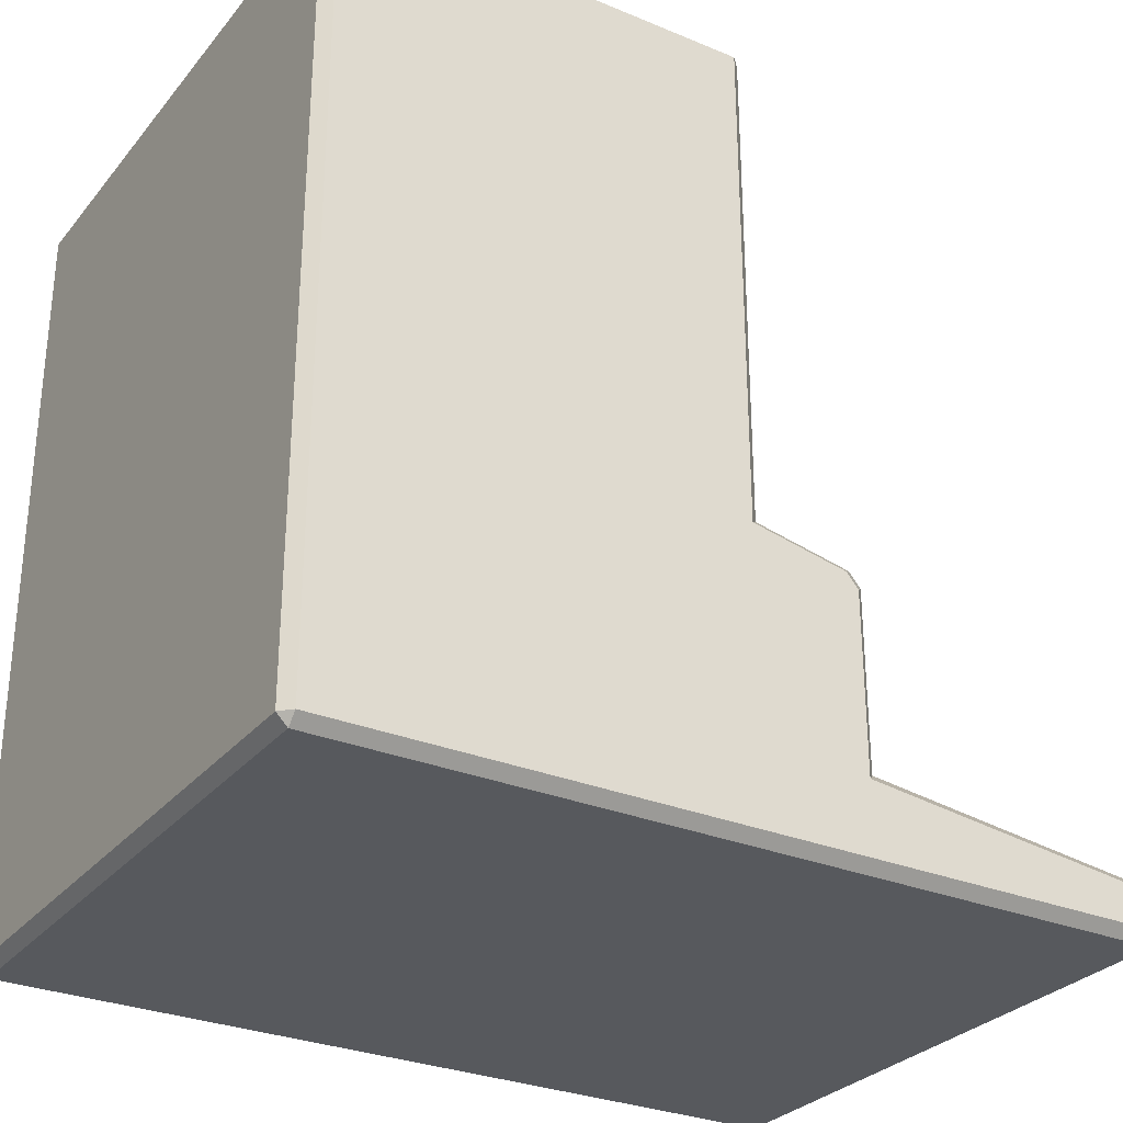
<metadata>
{"format":"obj","ext":"obj","renderer":"f3d","projection":"perspective","resolution":1024,"background":"white","views":[{"elev":-29.4,"azim":-121.5,"up":"+Y"}]}
</metadata>
<code>
o computer_1
v 0.2243 0.365 0.399
v 0.2243 0.6993 0.399
v -0.2243 0.6993 0.399
v -0.2243 0.365 0.399
v 0.2381 0.3501 0.42
v 0.2381 0.7178 0.42
v -0.2381 0.7178 0.42
v -0.2381 0.3501 0.42
v 0.02107 0.08826 0.525
v 0.02107 0.1914 0.525
v -0.1677 0.08826 0.525
v -0.1677 0.1914 0.525
v 0.1838 0.2909 0.42
v 0.1508 0.2909 0.42
v 0.1508 0.3128 0.42
v 0.1838 0.3126 0.42
v 0.07448 0.239 0.525
v 0.07448 0.2273 0.525
v 0.233 0.2273 0.525
v 0.233 0.2395 0.525
v 0.1874 0.2395 0.525
v 0.1727 0.243 0.525
v 0.1544 0.2447 0.525
v 0.137 0.243 0.525
v 0.1241 0.2395 0.525
v 0.04281 0.1766 0.525
v 0.04281 0.1457 0.525
v 0.261 0.148 0.525
v 0.261 0.1784 0.525
v 0.04281 0.1766 0.5198
v 0.04281 0.1457 0.5198
v 0.261 0.148 0.5198
v 0.261 0.1784 0.5198
v 0.07448 0.239 0.5198
v 0.07448 0.2273 0.5198
v 0.233 0.2273 0.5198
v 0.233 0.2395 0.5198
v 0.1874 0.2395 0.5198
v 0.1727 0.243 0.5198
v 0.1544 0.2447 0.5198
v 0.137 0.243 0.5198
v 0.1241 0.2395 0.5198
v -0.1677 0.1914 0.5198
v 0.02107 0.1914 0.5198
v 0.02107 0.08826 0.5198
v -0.1677 0.08826 0.5198
v 0.1838 0.2909 0.4174
v 0.1508 0.2909 0.4174
v 0.1508 0.3128 0.4174
v 0.1838 0.3126 0.4174
v -0.2868 0.777 0.4095
v -0.2868 0.7665 0.42
v -0.2973 0.7665 0.4095
v 0.2973 0.7665 0.4095
v 0.2868 0.7665 0.42
v 0.2868 0.777 0.4095
v -0.2973 0.2823 0.4095
v -0.2868 0.2909 0.42
v 0.2868 0.2909 0.42
v 0.2973 0.2823 0.4095
v -0.2973 0.07896 0.5145
v -0.2868 0.08826 0.525
v 0.2868 0.08826 0.525
v 0.2973 0.07896 0.5145
v 0.2973 0.1914 0.5145
v 0.2868 0.1914 0.525
v 0.2868 0.7665 -0
v 0.2973 0.7665 0.0105
v 0.2868 0.777 0.0105
v -0.2868 0.777 0.0105
v -0.2973 0.7665 0.0105
v -0.2868 0.7665 -0
v -0.2868 0.0105 0.819
v -0.2868 0 0.8085
v -0.2973 0.0105 0.8085
v 0.2868 0.0105 0.819
v 0.2973 0.0105 0.8085
v 0.2868 0 0.8085
v -0.2973 0.0105 0.0105
v -0.2868 0 0.0105
v -0.2868 0.0105 0
v 0.2868 0.0105 0
v 0.2868 0 0.0105
v 0.2973 0.0105 0.0105
v -0.2973 0.04605 0.7901
v -0.2868 0.05531 0.7959
v 0.2973 0.04605 0.7901
v 0.2868 0.05531 0.7959
v -0.2973 0.2635 0.5031
v -0.2973 0.2496 0.5145
v -0.2868 0.2721 0.5137
v -0.2868 0.2583 0.525
v 0.2973 0.2496 0.5145
v 0.2973 0.2635 0.5031
v 0.2868 0.2583 0.525
v 0.2868 0.2721 0.5137
v -0.1332 0.08111 0.6701
v -0.1548 0.07384 0.6435
v -0.1497 0.08111 0.6701
v -0.1826 0.07384 0.6435
v -0.1877 0.08111 0.6701
v -0.2088 0.07384 0.6435
v -0.2037 0.08111 0.6701
v -0.236 0.07384 0.6435
v -0.241 0.08111 0.6701
v 0.1654 0.06348 0.7287
v -0.2701 0.06348 0.7287
v 0.2431 0.07384 0.6441
v 0.1989 0.07384 0.6441
v -0.2701 0.06672 0.7021
v 0.1989 0.06004 0.7576
v 0.1718 0.06998 0.6753
v 0.04959 0.05672 0.7843
v 0.2431 0.06004 0.7576
v 0.0496 0.06004 0.757
v -0.2644 0.06998 0.6753
v -0.1954 0.05672 0.7843
v -0.1954 0.06004 0.757
v -0.2701 0.06004 0.757
v -0.2644 0.07384 0.6435
v 0.1719 0.07384 0.6435
v 0.1654 0.06004 0.757
v 0.1718 0.06675 0.7018
v 0.1654 0.06675 0.7018
v -0.1281 0.07384 0.6435
v -0.09518 0.08111 0.6701
v -0.1003 0.07384 0.6435
v -0.07893 0.08111 0.6701
v -0.07385 0.07384 0.6435
v -0.04043 0.08111 0.6701
v -0.04551 0.07384 0.6435
v -0.02345 0.08111 0.6701
v -0.01837 0.07384 0.6435
v 0.01409 0.08111 0.6701
v 0.00901 0.07384 0.6435
v 0.03059 0.08111 0.6701
v 0.03567 0.07384 0.6435
v 0.06798 0.08111 0.6701
v 0.0629 0.07384 0.6435
v 0.08503 0.08111 0.6701
v 0.09011 0.07384 0.6435
v 0.1223 0.08111 0.6701
v 0.1172 0.07384 0.6435
v 0.1393 0.08111 0.6701
v 0.1443 0.07384 0.6435
v -0.2419 0.06004 0.757
v -0.2368 0.07462 0.7235
v -0.2368 0.07659 0.7073
v -0.2015 0.06004 0.757
v -0.2199 0.07659 0.7073
v -0.2199 0.07462 0.7235
v -0.1824 0.07462 0.7235
v -0.1824 0.07659 0.7073
v -0.1659 0.07659 0.7073
v -0.1659 0.07462 0.7235
v -0.1285 0.07462 0.7235
v -0.1285 0.0766 0.7072
v -0.1117 0.07462 0.7235
v -0.1117 0.0766 0.7072
v -0.0747 0.07462 0.7235
v -0.07471 0.0766 0.7072
v -0.05718 0.07462 0.7235
v -0.05718 0.0766 0.7072
v -0.01966 0.07462 0.7235
v -0.01966 0.07661 0.7072
v -0.003013 0.07661 0.7072
v -0.00301 0.07462 0.7235
v 0.03425 0.07462 0.7235
v 0.03425 0.07661 0.7071
v 0.05077 0.07661 0.7071
v 0.05077 0.07462 0.7235
v 0.0878 0.07661 0.7071
v 0.0878 0.07462 0.7235
v 0.1049 0.07661 0.7071
v 0.1049 0.07462 0.7235
v 0.06895 0.06004 0.757
v 0.11 0.06004 0.757
v 0.1361 0.06004 0.757
v 0.1989 0.07007 0.6752
v 0.2431 0.07007 0.6752
v 0.1989 0.06671 0.7027
v 0.2431 0.06671 0.7027
v 0.1989 0.06344 0.7296
v 0.2431 0.06344 0.7296
v -0.123 0.08111 0.6701
v -0.1332 0.08371 0.6488
v -0.1497 0.08371 0.6488
v -0.1355 0.07985 0.6805
v -0.1599 0.08111 0.6701
v -0.1775 0.08111 0.6701
v -0.1877 0.08371 0.6488
v -0.2037 0.08371 0.6488
v -0.1898 0.07985 0.6805
v -0.2139 0.08111 0.6701
v -0.2309 0.08111 0.6701
v -0.241 0.08371 0.6488
v -0.2593 0.08371 0.6488
v 0.03691 0.07117 0.7518
v -0.2593 0.08111 0.6701
v 0.2041 0.07331 0.7348
v 0.04451 0.06991 0.7622
v 0.2041 0.07117 0.7524
v 0.04451 0.06786 0.7791
v 0.2379 0.07331 0.7348
v 0.2379 0.07117 0.7524
v -0.1903 0.06786 0.7791
v -0.1903 0.06991 0.7622
v -0.1053 0.08111 0.6701
v -0.08177 0.07985 0.6805
v -0.09519 0.08371 0.6488
v -0.06877 0.08111 0.6701
v -0.07893 0.08371 0.6488
v -0.05059 0.08111 0.6701
v -0.02718 0.07985 0.6805
v -0.04043 0.08371 0.6488
v -0.01328 0.08111 0.6701
v -0.02345 0.08371 0.6488
v 0.003929 0.08111 0.6701
v 0.02692 0.07985 0.6805
v 0.01409 0.08371 0.6488
v 0.04076 0.08111 0.6701
v 0.03059 0.08371 0.6488
v 0.05781 0.08111 0.6701
v 0.08095 0.07985 0.6805
v 0.06798 0.08371 0.6488
v 0.09519 0.08111 0.6701
v 0.08503 0.08371 0.6488
v 0.1122 0.08111 0.6701
v 0.1348 0.07985 0.6805
v 0.1223 0.08371 0.6488
v 0.1494 0.08111 0.6701
v -0.2098 0.07659 0.7073
v 0.1392 0.08371 0.6488
v -0.2171 0.07786 0.6969
v -0.1557 0.07659 0.7072
v -0.1733 0.07786 0.6968
v -0.1016 0.0766 0.7072
v -0.119 0.07787 0.6968
v -0.04702 0.0766 0.7072
v -0.06471 0.07787 0.6968
v 0.007153 0.07661 0.7071
v -0.01023 0.07787 0.6967
v 0.06094 0.07661 0.7071
v 0.04338 0.07788 0.6967
v 0.115 0.07662 0.7071
v 0.09802 0.07788 0.6967
v -0.2098 0.07462 0.7235
v -0.247 0.07462 0.7235
v -0.247 0.07659 0.7073
v -0.1801 0.07335 0.7339
v -0.1926 0.07462 0.7235
v -0.1926 0.07659 0.7073
v -0.1557 0.07462 0.7235
v -0.1253 0.07335 0.7339
v -0.1387 0.07462 0.7235
v -0.1387 0.0766 0.7072
v -0.1016 0.07462 0.7235
v -0.07162 0.07335 0.7339
v -0.08487 0.07462 0.7235
v -0.08487 0.0766 0.7072
v -0.04702 0.07462 0.7235
v -0.01702 0.07335 0.7339
v -0.02982 0.07462 0.7235
v -0.02983 0.0766 0.7072
v 0.007155 0.07462 0.7235
v 0.03691 0.07335 0.7339
v 0.02409 0.07462 0.7235
v 0.02408 0.07661 0.7071
v 0.06094 0.07462 0.7235
v 0.07764 0.07661 0.7071
v 0.115 0.07462 0.7235
v 0.07764 0.07462 0.7235
v -0.1801 0.07117 0.7518
v -0.1431 0.07117 0.7518
v -0.1253 0.07117 0.7518
v -0.08776 0.07117 0.7518
v -0.07163 0.07117 0.7518
v -0.03408 0.07117 0.7518
v -0.01702 0.07117 0.7518
v 0.02024 0.07117 0.7518
v 0.2041 0.07785 0.6975
v 0.2041 0.07993 0.6804
v 0.2379 0.07993 0.6804
v 0.2379 0.07785 0.6975
v -0.123 0.08371 0.6488
v -0.1599 0.08371 0.6488
v -0.1775 0.08371 0.6488
v -0.1733 0.07985 0.6805
v -0.2139 0.08371 0.6488
v -0.2309 0.08371 0.6488
v -0.2171 0.07985 0.6805
v 0.2041 0.08371 0.6493
v 0.2379 0.08371 0.6493
v -0.247 0.07335 0.7339
v 0.1603 0.07662 0.707
v -0.265 0.07462 0.7235
v 0.1603 0.07462 0.7235
v -0.265 0.07659 0.7073
v 0.1668 0.08371 0.6488
v 0.1668 0.08111 0.6701
v 0.1494 0.08371 0.6488
v -0.119 0.07985 0.6805
v -0.1054 0.08371 0.6488
v -0.06471 0.07985 0.6805
v -0.06877 0.08371 0.6488
v -0.05059 0.08371 0.6488
v -0.01023 0.07985 0.6805
v -0.01328 0.08371 0.6488
v 0.003928 0.08371 0.6488
v 0.04338 0.07985 0.6805
v 0.04076 0.08371 0.6488
v 0.05781 0.08371 0.6488
v 0.09802 0.07985 0.6805
v 0.09519 0.08371 0.6488
v 0.1122 0.08371 0.6488
v -0.1899 0.07786 0.6968
v -0.1355 0.07786 0.6968
v -0.08177 0.07787 0.6968
v -0.02718 0.07787 0.6967
v 0.02692 0.07788 0.6967
v 0.08095 0.07788 0.6967
v 0.1348 0.07788 0.6966
v -0.1964 0.07335 0.7339
v -0.1431 0.07335 0.7339
v -0.08776 0.07335 0.7339
v -0.03408 0.07335 0.7339
v 0.02025 0.07335 0.7339
v 0.07403 0.07335 0.7339
v 0.1412 0.07335 0.7339
v 0.1049 0.07335 0.7339
v 0.2041 0.0812 0.6699
v 0.2379 0.0812 0.6699
v 0.2041 0.07458 0.7244
v 0.2041 0.07658 0.7079
v 0.2379 0.07658 0.7079
v 0.2379 0.07458 0.7244
v -0.1457 0.07985 0.6805
v -0.1281 0.06998 0.6753
v -0.2 0.07985 0.6805
v -0.1826 0.06998 0.6753
v -0.2368 0.07335 0.7339
v -0.265 0.07117 0.7518
v -0.265 0.07335 0.7339
v 0.1443 0.06998 0.6753
v -0.247 0.07117 0.7518
v 0.1667 0.07985 0.6805
v 0.1412 0.07117 0.7518
v 0.1603 0.07117 0.7518
v 0.1667 0.07789 0.6966
v 0.1603 0.07335 0.7339
v -0.09193 0.07985 0.6805
v -0.07385 0.06998 0.6753
v -0.03735 0.07985 0.6805
v -0.01837 0.06998 0.6753
v 0.01675 0.07985 0.6805
v 0.03567 0.06998 0.6753
v 0.07079 0.07985 0.6805
v 0.09011 0.06998 0.6753
v 0.1246 0.07985 0.6805
v -0.1875 0.06673 0.7021
v -0.2 0.07786 0.6969
v -0.1632 0.07985 0.6805
v -0.1632 0.07786 0.6968
v -0.1336 0.06673 0.702
v -0.1457 0.07786 0.6968
v -0.1088 0.07985 0.6805
v -0.1088 0.07787 0.6968
v -0.07979 0.06673 0.702
v -0.09193 0.07787 0.6968
v -0.05455 0.07985 0.6805
v -0.05455 0.07787 0.6968
v -0.02475 0.06674 0.702
v -0.03734 0.07787 0.6967
v -6.6e-05 0.07985 0.6805
v -6.2e-05 0.07787 0.6967
v 0.02917 0.06674 0.7019
v 0.01675 0.07787 0.6967
v 0.05355 0.07985 0.6805
v 0.05355 0.07788 0.6967
v 0.08272 0.06675 0.7019
v 0.07079 0.07788 0.6967
v 0.1082 0.07985 0.6805
v 0.1082 0.07788 0.6967
v 0.1246 0.07788 0.6966
v -0.1875 0.06348 0.7287
v -0.1964 0.07117 0.7518
v -0.2066 0.07335 0.7339
v -0.1699 0.07335 0.7339
v -0.1151 0.07335 0.7339
v -0.1336 0.06348 0.7287
v -0.06146 0.07335 0.7339
v -0.07979 0.06348 0.7287
v -0.006853 0.07335 0.7339
v -0.02474 0.06348 0.7287
v 0.04707 0.07335 0.7339
v 0.02917 0.06348 0.7287
v 0.115 0.07335 0.7339
v 0.08272 0.06348 0.7287
v -0.1699 0.07117 0.7518
v -0.1532 0.07335 0.7339
v -0.1532 0.07117 0.7518
v -0.1151 0.07117 0.7518
v -0.09793 0.07335 0.7339
v -0.09793 0.07117 0.7518
v -0.06146 0.07117 0.7518
v -0.04425 0.07335 0.7339
v -0.04425 0.07117 0.7518
v -0.00686 0.07117 0.7518
v 0.01008 0.07335 0.7339
v 0.01008 0.07117 0.7518
v 0.04707 0.07117 0.7518
v 0.06387 0.07335 0.7339
v 0.1049 0.07117 0.7518
v 0.07403 0.07117 0.7518
v 0.1311 0.07335 0.7339
v -0.1683 0.06998 0.6753
v -0.1548 0.06998 0.6753
v -0.2273 0.07985 0.6805
v -0.2088 0.06998 0.6753
v 0.04199 0.06004 0.757
v -0.1139 0.06998 0.6753
v -0.1003 0.06998 0.6753
v -0.05963 0.06998 0.6753
v -0.04551 0.06998 0.6753
v -0.00515 0.06998 0.6753
v 0.009012 0.06998 0.6753
v 0.04846 0.06998 0.6753
v 0.0629 0.06998 0.6753
v 0.1031 0.06998 0.6753
v 0.1172 0.06998 0.6753
v -0.2149 0.06672 0.7021
v -0.2273 0.07786 0.6969
v -0.1949 0.06998 0.6753
v -0.1949 0.06673 0.7021
v -0.1608 0.06673 0.702
v -0.1682 0.06673 0.702
v -0.1406 0.06998 0.6753
v -0.1406 0.06673 0.702
v -0.1066 0.06673 0.702
v -0.1139 0.06673 0.702
v -0.08685 0.06998 0.6753
v -0.08685 0.06673 0.702
v -0.0521 0.06674 0.702
v -0.05963 0.06674 0.702
v -0.03226 0.06998 0.6753
v -0.03226 0.06674 0.702
v 0.002069 0.06674 0.7019
v -0.005143 0.06674 0.7019
v 0.02184 0.06998 0.6753
v 0.02183 0.06674 0.7019
v 0.05585 0.06674 0.7019
v 0.04846 0.06674 0.7019
v 0.07587 0.06998 0.6753
v 0.07587 0.06675 0.7019
v 0.1099 0.06675 0.7019
v 0.1031 0.06675 0.7019
v 0.1297 0.06998 0.6753
v 0.1297 0.06675 0.7019
v -0.2066 0.07117 0.7518
v -0.2368 0.07117 0.7518
v -0.2148 0.06348 0.7287
v -0.2419 0.06348 0.7287
v -0.2015 0.06348 0.7287
v -0.1481 0.06348 0.7287
v -0.1608 0.06348 0.7287
v -0.09285 0.06348 0.7287
v -0.1066 0.06348 0.7287
v -0.03916 0.06348 0.7287
v -0.0521 0.06348 0.7287
v 0.01516 0.06348 0.7287
v 0.002073 0.06348 0.7287
v 0.06895 0.06348 0.7287
v 0.05586 0.06348 0.7287
v 0.1361 0.06348 0.7287
v 0.1099 0.06348 0.7287
v -0.175 0.06348 0.7287
v -0.175 0.06004 0.757
v -0.1481 0.06004 0.757
v -0.1202 0.06348 0.7287
v -0.1202 0.06004 0.757
v -0.09284 0.06004 0.757
v -0.06654 0.06348 0.7287
v -0.06654 0.06004 0.757
v -0.03917 0.06004 0.757
v -0.01193 0.06348 0.7287
v -0.01195 0.06004 0.757
v 0.01516 0.06004 0.757
v 0.04199 0.06348 0.7287
v 0.06386 0.07117 0.7518
v 0.1311 0.07117 0.7518
v 0.1151 0.07117 0.7518
v -0.2644 0.06672 0.7021
v -0.2359 0.06998 0.6753
v -0.2593 0.07985 0.6805
v -0.2222 0.06998 0.6753
v -0.2222 0.06672 0.7021
v -0.2419 0.06672 0.7021
v -0.2593 0.07785 0.6969
v 0.2348 0.1314 0.525
v 0.2329 0.1282 0.525
v 0.2348 0.1252 0.525
v 0.2531 0.1252 0.525
v 0.2548 0.1284 0.525
v 0.253 0.1314 0.525
v 0.2348 0.1314 0.5302
v 0.2329 0.1282 0.5302
v 0.2348 0.1252 0.5302
v 0.2531 0.1252 0.5302
v 0.2548 0.1284 0.5302
v 0.253 0.1314 0.5302
f 39 38 21 22
f 86 9 11 62
f 8 7 52 58
f 22 21 20 95
f 5 59 55 6
f 94 93 65 60
f 58 57 89 91
f 3 7 8 4
f 95 20 19 66
f 66 19 10
f 48 49 15 14
f 41 40 23 24
f 72 67 82 81
f 56 51 52 55
f 69 70 51 56
f 79 61 57
f 28 63 66 29
f 32 31 27 28
f 65 64 60
f 33 32 28 29
f 38 37 20 21
f 42 41 24 25
f 35 34 17 18
f 19 36 35 18
f 72 81 79 71
f 34 42 25 17
f 40 39 22 23
f 37 36 19 20
f 72 70 69 67
f 80 74 75 79
f 43 44 10 12
f 44 45 9 10
f 49 50 16 15
f 94 96 95 93
f 86 73 76 88
f 50 47 13 16
f 46 45 44 43
f 52 51 53
f 77 78 83 84
f 71 70 72
f 30 33 29 26
f 53 57 58 52
f 77 76 78
f 66 65 93 95
f 80 79 81
f 45 46 11 9
f 83 82 84
f 80 83 78 74
f 87 64 63 88
f 57 53 71 79
f 59 60 54 55
f 67 68 84 82
f 69 68 67
f 56 55 54
f 47 48 14 13
f 81 82 83 80
f 70 71 53 51
f 32 33 30 31
f 74 78 76 73
f 88 76 77 87
f 9 63 28 27
f 96 91 92 95
f 39 41 42 38
f 36 37 38 42
f 64 87 77 84
f 27 26 10 9
f 50 49 48 47
f 31 30 26 27
f 24 23 17 25
f 86 88 63 9
f 2 6 7 3
f 94 60 59 96
f 35 36 42 34
f 4 8 5 1
f 2 1 5 6
f 63 64 65 66
f 68 54 60 84
f 64 84 60
f 12 92 62 11
f 13 59 5 16
f 62 61 85 86
f 90 61 62 92
f 6 55 52 7
f 91 89 90 92
f 75 74 73
f 69 56 54 68
f 1 2 3 4
f 75 73 86 85
f 15 8 58 14
f 61 79 75 85
f 12 18 17 92
f 18 12 10 19
f 39 40 41
f 95 23 22
f 61 90 89 57
f 29 66 10 26
f 58 91 14
f 5 8 15 16
f 92 17 23 95
f 96 59 13
f 96 13 14 91
f 46 43 12 11
f 504 510 509 503
f 507 508 509 510 505 506
f 502 508 507 501
f 500 506 505 499
f 499 505 510 504
f 503 509 508 502
f 501 507 506 500
f 127 125 285 303
f 497 432 498 492
f 453 358 140 138
f 231 344 112 300
f 344 229 346 112
f 273 386 118 477
f 281 284 283 282
f 207 481 480 478
f 484 483 207 201
f 433 101 103 419
f 356 449 219 310
f 236 316 360 436
f 240 318 368 444
f 292 331 332 293
f 384 383 455 458
f 398 328 330 475
f 487 486 201 420
f 227 225 138 140
f 312 311 221 223
f 303 285 185 208
f 315 314 226 228
f 200 202 205 204
f 348 350 329 347
f 238 302 188 317
f 277 258 325 276
f 297 295 245 271
f 365 337 362 363
f 349 346 229 322
f 275 254 324 274
f 191 192 103 101
f 309 308 216 218
f 305 211 213 306
f 222 220 134 136
f 187 99 97 186
f 287 190 189 286
f 212 210 126 128
f 279 262 326 278
f 246 313 224 321
f 236 288 193 316
f 240 304 209 318
f 155 154 153 152
f 242 307 214 319
f 494 498 432 418
f 373 353 370 371
f 377 355 374 375
f 369 351 366 367
f 244 310 219 320
f 414 413 330 328
f 361 339 291 234
f 384 359 382 383
f 298 296 248 249
f 407 406 391 405
f 267 268 241 265
f 459 387 341 460
f 171 170 169 168
f 263 264 239 261
f 167 166 165 164
f 272 270 243 269
f 175 174 172 173
f 255 256 235 253
f 151 150 148 147
f 233 230 142 144
f 247 251 252 232
f 158 159 157 156
f 259 260 237 257
f 162 163 161 160
f 381 357 378 379
f 273 250 323 386
f 402 404 403 389
f 401 400 388 399
f 198 266 327 280
f 343 342 345 294
f 410 409 393 408
f 207 206 203 201
f 489 412 395 411
f 196 197 199 105
f 491 490 415 397
f 301 231 300 299
f 289 290 195 194
f 333 336 335 334
f 217 215 130 132
f 462 146 460 341
f 182 181 334 335
f 101 340 100 191
f 109 179 331 292
f 474 475 397 415
f 257 467 466 259
f 100 340 190 287
f 194 419 102 289
f 135 133 308 309
f 480 481 404 402
f 179 180 332 331
f 464 478 274 324
f 125 338 185 285
f 342 119 146 345
f 475 177 491 397
f 218 426 135 309
f 141 358 226 314
f 407 484 468 406
f 247 461 387 463
f 100 102 192 191
f 118 117 206 207
f 279 486 485 262
f 261 469 406 468
f 145 143 230 233
f 345 146 462 294
f 183 111 202 200
f 367 440 159 439
f 104 120 197 196
f 107 119 342 343
f 143 430 142 230
f 338 97 437 188
f 306 131 129 305
f 223 428 139 312
f 102 419 103 192
f 164 394 262 485
f 137 135 220 222
f 228 430 143 315
f 421 208 185 338
f 467 389 403 466
f 319 446 264 372
f 318 442 260 368
f 320 450 268 376
f 416 189 190 340
f 176 177 413 414
f 447 471 265 241
f 263 394 372 264
f 379 452 170 451
f 431 461 247 232
f 171 473 451 170
f 251 247 463 385
f 376 396 168 169
f 251 385 360 252
f 171 168 488 473
f 451 473 269 243
f 248 462 497 249
f 449 356 136 134
f 236 436 416 288
f 162 469 443 163
f 363 436 154 435
f 360 385 152 153
f 267 396 376 268
f 347 178 122 348
f 497 462 147 148
f 297 106 124 295
f 340 101 433 193
f 294 462 107 343
f 284 182 180 283
f 135 426 134 220
f 405 483 484 407
f 180 179 282 283
f 104 493 195 290
f 275 480 479 254
f 133 131 215 217
f 340 193 288 416
f 133 354 216 308
f 208 422 127 303
f 186 125 98 187
f 255 253 464 390
f 404 481 466 403
f 350 106 474 329
f 462 461 151 147
f 322 458 124 349
f 177 178 490 491
f 364 390 156 157
f 349 123 112 346
f 143 141 314 315
f 485 486 408 393
f 336 184 182 335
f 353 445 130 424
f 102 104 290 289
f 489 176 472 412
f 410 487 470 409
f 195 493 495 194
f 139 137 311 312
f 136 356 137 222
f 198 420 488 266
f 352 128 441 209
f 141 139 225 227
f 97 338 125 186
f 459 149 463 387
f 430 429 382 359
f 286 98 100 287
f 105 493 104 196
f 131 424 130 215
f 321 454 270 380
f 317 438 256 364
f 316 434 252 360
f 234 496 150 431
f 383 456 174 455
f 265 471 409 470
f 259 392 368 260
f 439 467 257 237
f 151 461 431 150
f 457 344 144 142
f 455 475 271 245
f 155 465 435 154
f 435 465 253 235
f 255 390 364 256
f 425 426 218 216
f 368 392 160 161
f 272 398 380 270
f 267 265 470 396
f 443 469 261 239
f 175 475 455 174
f 271 475 474
f 110 107 296 298
f 167 471 447 166
f 249 497 492 298
f 372 394 164 165
f 476 477 399 388
f 205 114 184 204
f 183 184 336 333
f 184 183 200 204
f 179 181 281 282
f 181 183 333 334
f 274 478 480 275
f 338 188 302 421
f 108 109 292 293
f 472 176 414 328
f 392 325 258 482
f 398 475 175 173
f 116 493 105 199
f 457 458 322 229
f 375 448 166 447
f 137 356 221 311
f 456 380 172 174
f 441 442 318 209
f 242 448 425 307
f 377 375 447 450
f 158 467 439 159
f 369 442 441 351
f 373 371 443 446
f 421 440 367 366
f 381 454 453 357
f 381 379 451 454
f 425 448 375 374
f 365 438 437 337
f 238 317 364 440
f 416 436 363 362
f 377 450 449 355
f 390 464 324 254
f 433 434 316 193
f 432 496 495 418
f 449 450 320 219
f 127 422 126 210
f 253 465 400 464
f 417 189 416 362
f 140 358 141 227
f 471 485 393 409
f 168 396 266 488
f 355 449 134 426
f 493 116 494 418
f 371 444 163 443
f 145 344 231 301
f 98 417 99 187
f 181 182 284 281
f 401 478 464 400
f 348 122 106 350
f 278 484 486 279
f 466 481 276 325
f 332 180 108 293
f 399 477 478 401
f 203 113 115 201
f 479 480 402 389
f 206 117 113 203
f 474 178 347 329
f 463 149 386 323
f 380 398 173 172
f 144 344 145 233
f 129 127 210 212
f 189 417 98 286
f 427 428 223 221
f 351 441 422
f 310 427 221 356
f 313 429 226 358
f 244 320 376 452
f 427 452 379 378
f 413 177 475 330
f 361 234 431 434
f 423 444 371 370
f 373 446 445 353
f 438 435 235 256
f 445 446 319 214
f 244 452 427 310
f 369 367 439 442
f 495 496 234 291
f 246 456 429 313
f 365 363 435 438
f 429 456 383 382
f 240 444 423 304
f 246 321 380 456
f 453 454 321 224
f 361 434 433 339
f 418 495 493
f 116 492 498 494
f 238 440 421 302
f 202 111 114 205
f 488 420 411 395
f 490 178 474 415
f 419 291 339 433
f 138 428 357 453
f 269 473 412 472
f 307 425 216 354
f 495 291 419 194
f 299 121 145 301
f 470 487 280 327
f 280 487 420 198
f 139 428 138 225
f 213 424 131 306
f 408 486 487 410
f 129 352 211 305
f 468 484 278 326
f 460 146 149 459
f 277 483 482 258
f 128 352 129 212
f 107 462 248 296
f 273 477 476 250
f 482 483 405 391
f 120 116 199 197
f 300 112 121 299
f 481 483 277 276
f 132 354 133 217
f 458 245 295 124
f 384 458 457 359
f 437 438 317 188
f 156 390 254 479
f 465 476 388 400
f 423 213 211 352
f 422 421 366 351
f 428 427 378 357
f 396 470 327 266
f 473 488 395 412
f 426 425 374 355
f 354 445 214 307
f 454 451 243 270
f 242 319 372 448
f 436 360 153 154
f 452 376 169 170
f 440 364 157 159
f 444 368 161 163
f 448 372 165 166
f 496 497 148 150
f 489 411 115 176
f 434 431 232 252
f 446 443 239 264
f 450 447 241 268
f 492 110 298
f 417 362 337 437
f 424 423 370 353
f 469 482 391 406
f 394 468 326 262
f 358 453 224 313
f 352 209 304 423
f 385 463 323 250
f 155 152 476 465
f 441 128 126 422
f 429 430 228 226
f 167 164 485 471
f 263 261 468 394
f 445 354 132 130
f 162 160 482 469
f 124 123 349
f 461 462 341 387
f 437 97 99 417
f 207 478 477 118
f 474 106 297 271
f 160 392 482
f 483 481 207
f 484 201 486
f 272 269 472 398
f 386 149 118
f 442 439 237 260
f 158 156 479 467
f 467 479 389
f 398 472 328
f 458 455 245
f 359 457 142 430
f 201 115 411 420
f 152 385 250 476
f 466 325 392 259
f 344 457 229
f 423 424 213
f 421 422 208
f 497 496 432

</code>
